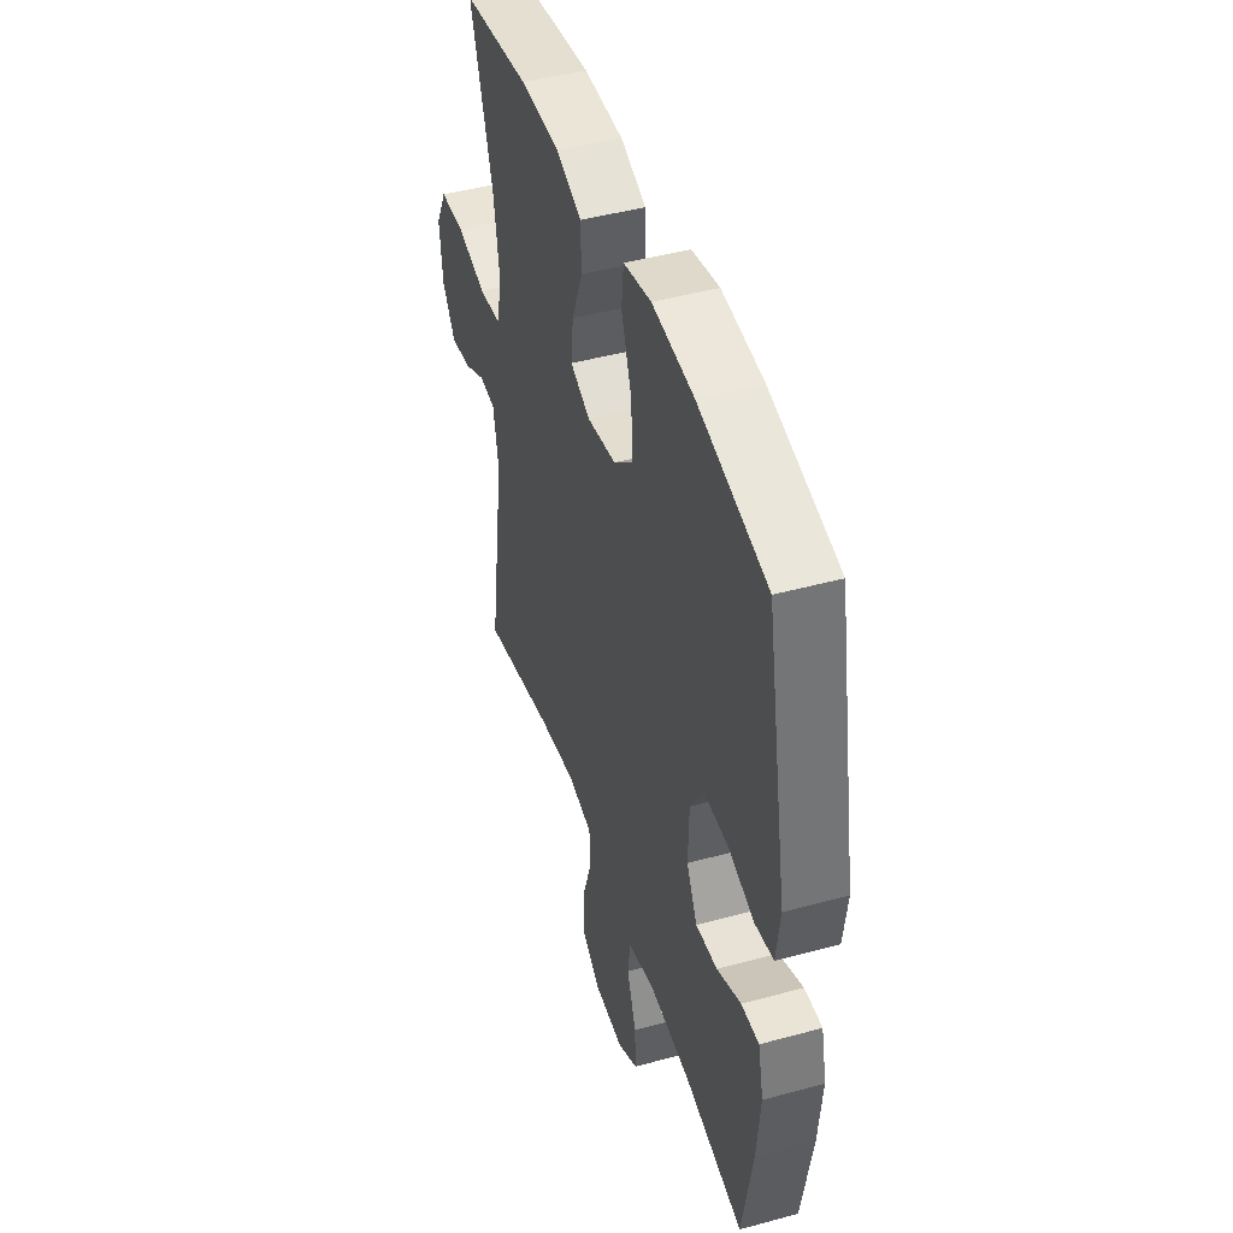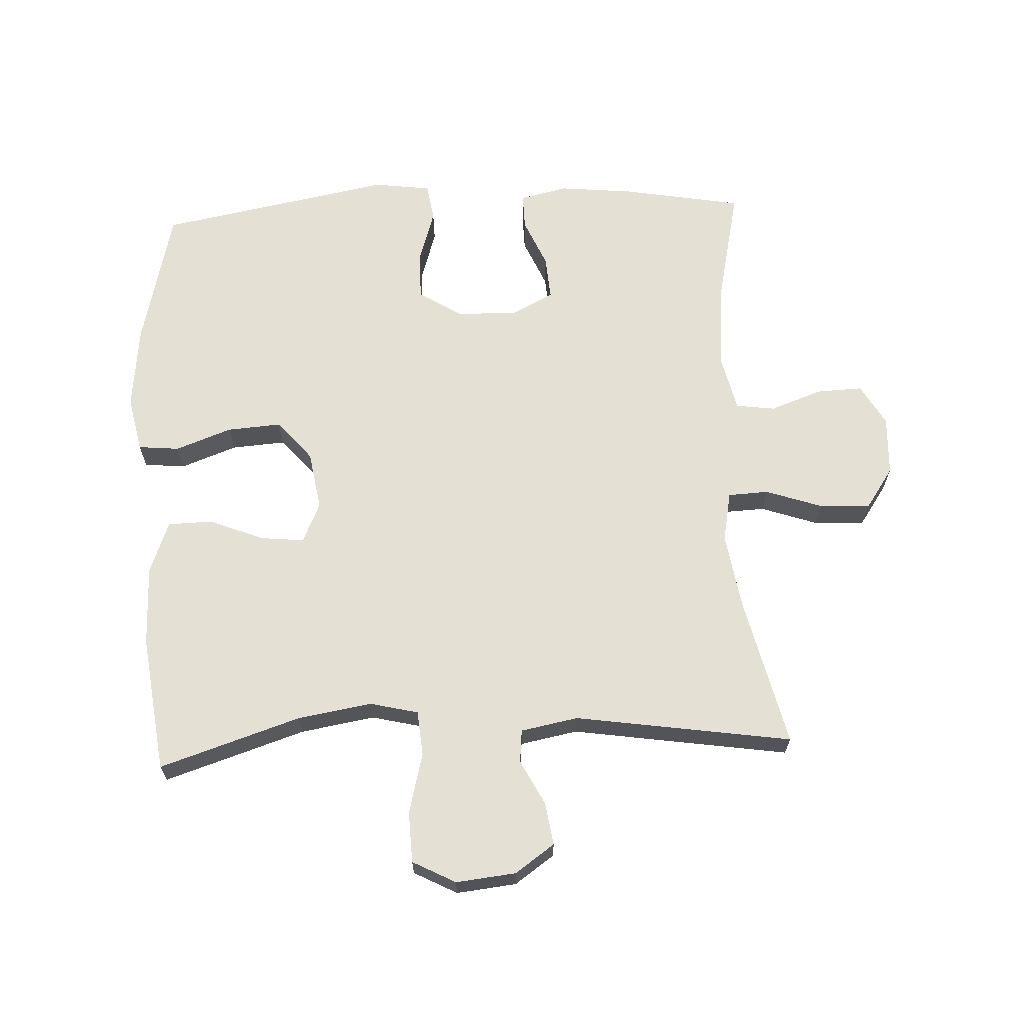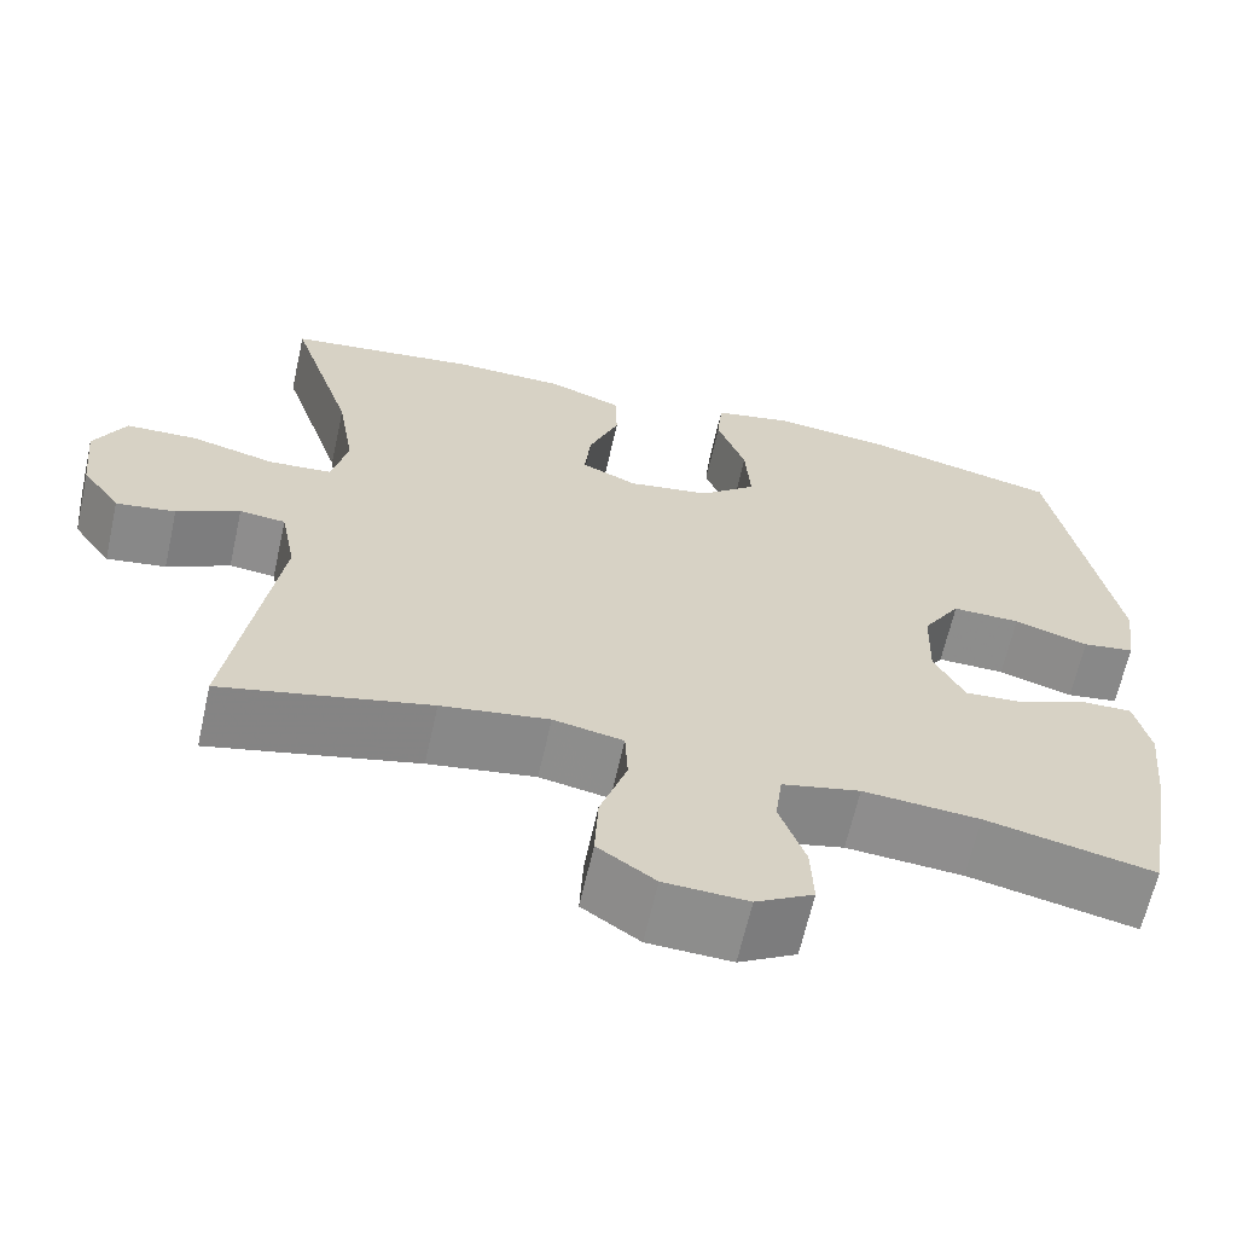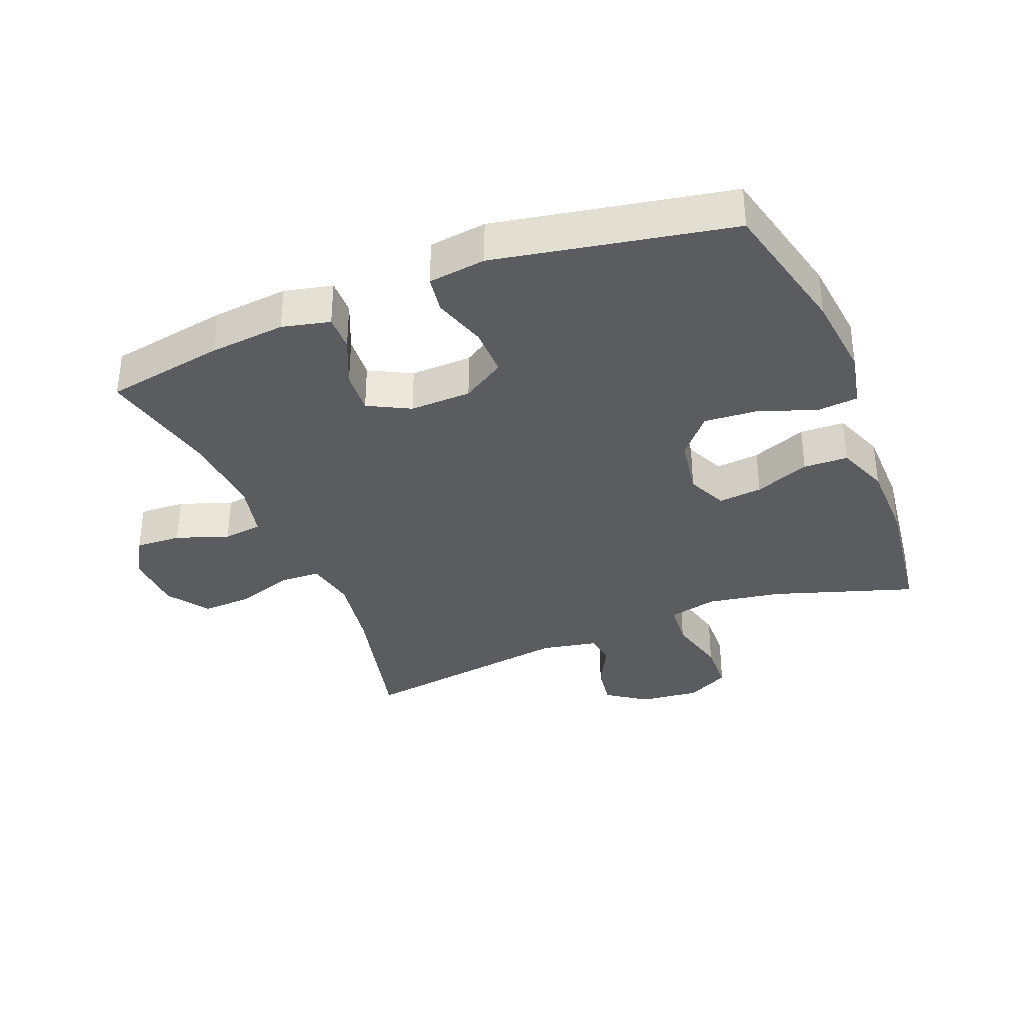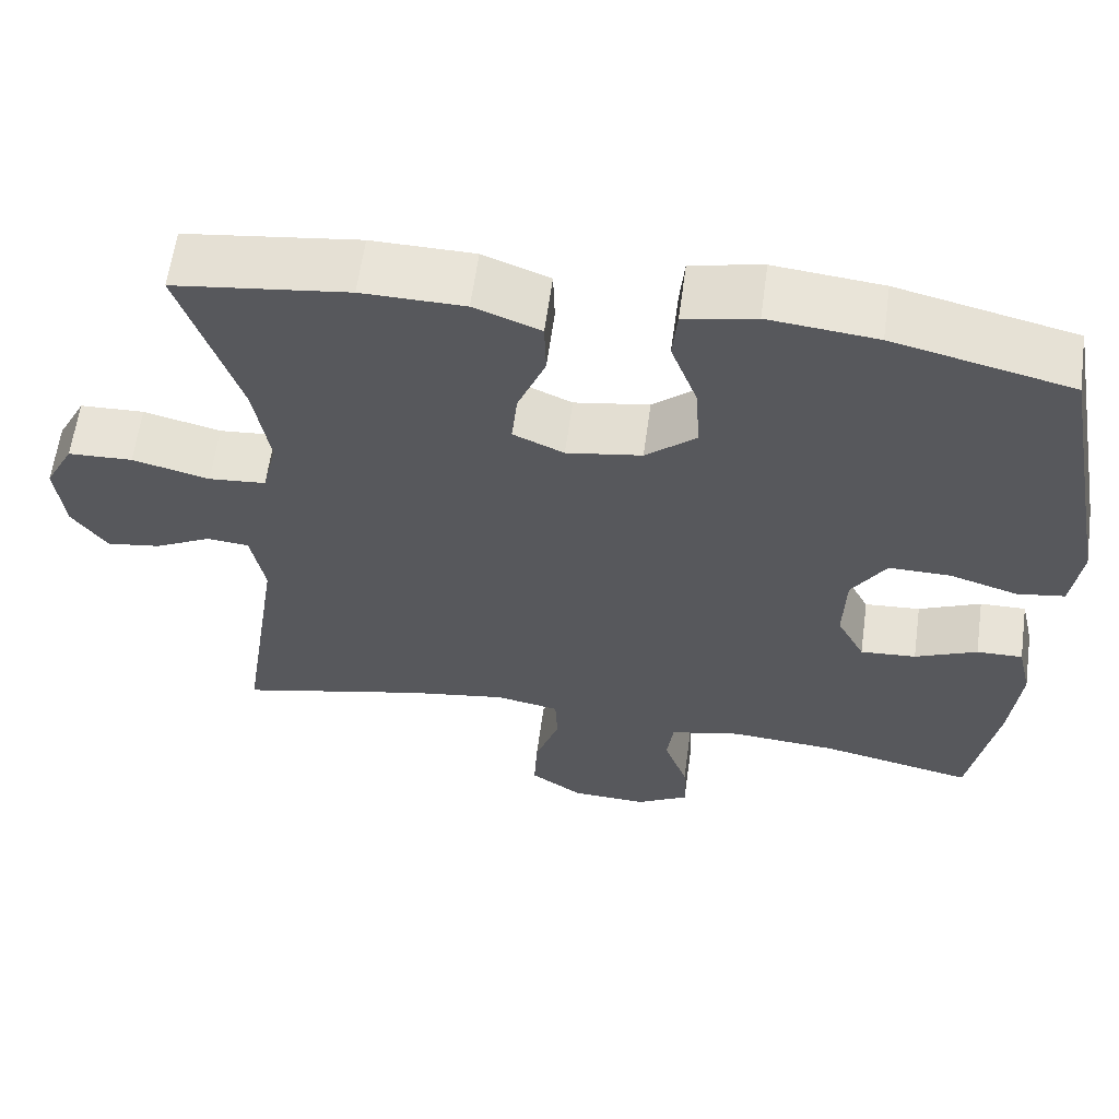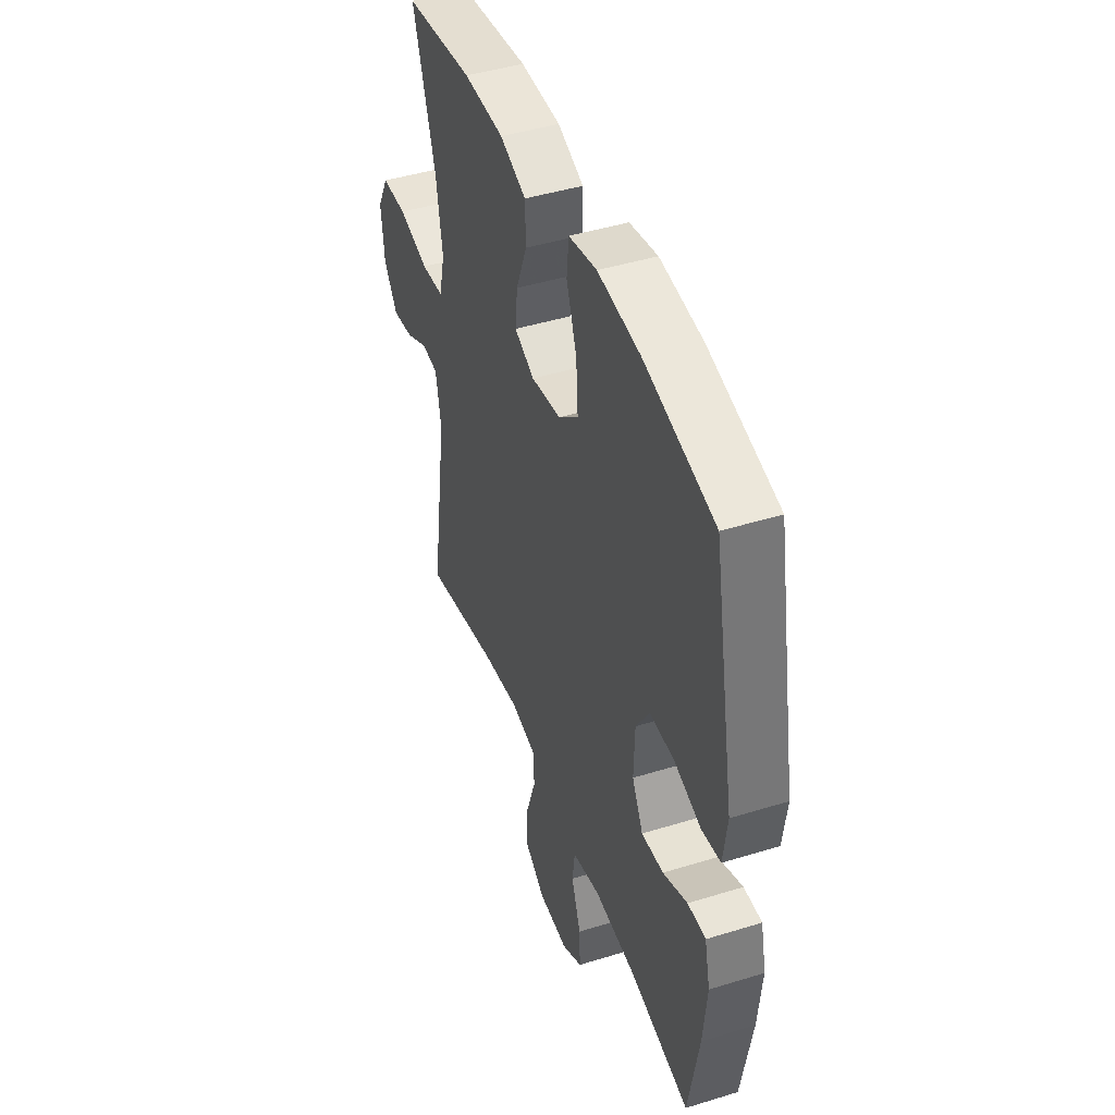
<metadata>
{"format":"obj","ext":"obj","renderer":"f3d","projection":"perspective","resolution":1024,"background":"white","views":[{"elev":44.8,"azim":-107.6,"up":"+Z"},{"elev":66.1,"azim":87.4,"up":"+Y"},{"elev":-64.3,"azim":167.4,"up":"+Z"},{"elev":-34.9,"azim":-68.2,"up":"+Y"},{"elev":61.0,"azim":-172.2,"up":"+Z"},{"elev":44.6,"azim":-109.8,"up":"+Z"}]}
</metadata>
<code>
v -0.5 0.07 0.5
v -0.283 0.07 0.552
v -0.151 0.07 0.566
v -0.064 0.07 0.548
v -0.058 0.07 0.484
v -0.09 0.07 0.397
v -0.096 0.07 0.313
v -0.034 0.07 0.26
v 0.058 0.07 0.245
v 0.12 0.07 0.273
v 0.113 0.07 0.341
v 0.079 0.07 0.426
v 0.081 0.07 0.495
v 0.162 0.07 0.526
v 0.287 0.07 0.528
v 0.5 0.07 0.5
v 0.429 0.07 0.281
v 0.41 0.07 0.166
v 0.428 0.07 0.091
v 0.498 0.07 0.085
v 0.592 0.07 0.109
v 0.671 0.07 0.106
v 0.706 0.07 0.039
v 0.696 0.07 -0.054
v 0.653 0.07 -0.115
v 0.587 0.07 -0.105
v 0.517 0.07 -0.069
v 0.466 0.07 -0.074
v 0.449 0.07 -0.163
v 0.5 0.07 -0.5
v 0.268 0.07 -0.445
v 0.148 0.07 -0.426
v 0.07 0.07 -0.441
v 0.067 0.07 -0.504
v 0.097 0.07 -0.592
v 0.101 0.07 -0.671
v 0.037 0.07 -0.715
v -0.056 0.07 -0.719
v -0.12 0.07 -0.682
v -0.117 0.07 -0.611
v -0.088 0.07 -0.53
v -0.096 0.07 -0.469
v -0.183 0.07 -0.449
v -0.313 0.07 -0.459
v -0.5 0.07 -0.5
v -0.533 0.07 -0.315
v -0.545 0.07 -0.197
v -0.528 0.07 -0.123
v -0.472 0.07 -0.124
v -0.396 0.07 -0.157
v -0.328 0.07 -0.162
v -0.294 0.07 -0.097
v -0.297 0.07 -0.002
v -0.339 0.07 0.065
v -0.415 0.07 0.064
v -0.498 0.07 0.038
v -0.556 0.07 0.047
v -0.568 0.07 0.136
v -0.5 0 0.5
v -0.283 0 0.552
v -0.151 0 0.566
v -0.064 0 0.548
v -0.058 0 0.484
v -0.09 0 0.397
v -0.096 0 0.313
v -0.034 0 0.26
v 0.058 0 0.245
v 0.12 0 0.273
v 0.113 0 0.341
v 0.079 0 0.426
v 0.081 0 0.495
v 0.162 0 0.526
v 0.287 0 0.528
v 0.5 0 0.5
v 0.429 0 0.281
v 0.41 0 0.166
v 0.428 0 0.091
v 0.498 0 0.085
v 0.592 0 0.109
v 0.671 0 0.106
v 0.706 0 0.039
v 0.696 0 -0.054
v 0.653 0 -0.115
v 0.587 0 -0.105
v 0.517 0 -0.069
v 0.466 0 -0.074
v 0.449 0 -0.163
v 0.5 0 -0.5
v 0.268 0 -0.445
v 0.148 0 -0.426
v 0.07 0 -0.441
v 0.067 0 -0.504
v 0.097 0 -0.592
v 0.101 0 -0.671
v 0.037 0 -0.715
v -0.056 0 -0.719
v -0.12 0 -0.682
v -0.117 0 -0.611
v -0.088 0 -0.53
v -0.096 0 -0.469
v -0.183 0 -0.449
v -0.313 0 -0.459
v -0.5 0 -0.5
v -0.533 0 -0.315
v -0.545 0 -0.197
v -0.528 0 -0.123
v -0.472 0 -0.124
v -0.396 0 -0.157
v -0.328 0 -0.162
v -0.294 0 -0.097
v -0.297 0 -0.002
v -0.339 0 0.065
v -0.415 0 0.064
v -0.498 0 0.038
v -0.556 0 0.047
v -0.568 0 0.136
f 4 5 6
f 3 4 6
f 2 3 6
f 1 2 6
f 58 1 6
f 57 58 6
f 56 57 6
f 55 56 6
f 54 55 6 7
f 53 54 7 8
f 52 53 8 9
f 51 52 9 10
f 48 49 50
f 47 48 50
f 46 47 50
f 45 46 50
f 44 45 50
f 43 44 50 51
f 42 43 51 10
f 39 40 41
f 38 39 41
f 37 38 41
f 36 37 41
f 35 36 41
f 34 35 41
f 33 34 41 42
f 32 33 42 10
f 29 30 31
f 31 32 10
f 29 31 10
f 28 29 10
f 25 26 27
f 24 25 27
f 23 24 27
f 22 23 27
f 21 22 27
f 20 21 27
f 19 20 27 28
f 28 10 11
f 19 28 11
f 18 19 11
f 15 16 17
f 14 15 17
f 13 14 17
f 12 13 17
f 11 12 17
f 11 17 18
f 64 63 62
f 64 62 61
f 64 61 60
f 64 60 59
f 64 59 116
f 64 116 115
f 64 115 114
f 64 114 113
f 65 64 113 112
f 66 65 112 111
f 67 66 111 110
f 68 67 110 109
f 108 107 106
f 108 106 105
f 108 105 104
f 108 104 103
f 108 103 102
f 109 108 102 101
f 68 109 101 100
f 99 98 97
f 99 97 96
f 99 96 95
f 99 95 94
f 99 94 93
f 99 93 92
f 100 99 92 91
f 68 100 91 90
f 89 88 87
f 68 90 89
f 68 89 87
f 68 87 86
f 85 84 83
f 85 83 82
f 85 82 81
f 85 81 80
f 85 80 79
f 85 79 78
f 86 85 78 77
f 69 68 86
f 69 86 77
f 69 77 76
f 75 74 73
f 75 73 72
f 75 72 71
f 75 71 70
f 75 70 69
f 76 75 69
f 1 59 60 2
f 2 60 61 3
f 3 61 62 4
f 4 62 63 5
f 5 63 64 6
f 6 64 65 7
f 7 65 66 8
f 8 66 67 9
f 9 67 68 10
f 10 68 69 11
f 11 69 70 12
f 12 70 71 13
f 13 71 72 14
f 14 72 73 15
f 15 73 74 16
f 16 74 75 17
f 17 75 76 18
f 18 76 77 19
f 19 77 78 20
f 20 78 79 21
f 21 79 80 22
f 22 80 81 23
f 23 81 82 24
f 24 82 83 25
f 25 83 84 26
f 26 84 85 27
f 27 85 86 28
f 28 86 87 29
f 29 87 88 30
f 30 88 89 31
f 31 89 90 32
f 32 90 91 33
f 33 91 92 34
f 34 92 93 35
f 35 93 94 36
f 36 94 95 37
f 37 95 96 38
f 38 96 97 39
f 39 97 98 40
f 40 98 99 41
f 41 99 100 42
f 42 100 101 43
f 43 101 102 44
f 44 102 103 45
f 45 103 104 46
f 46 104 105 47
f 47 105 106 48
f 48 106 107 49
f 49 107 108 50
f 50 108 109 51
f 51 109 110 52
f 52 110 111 53
f 53 111 112 54
f 54 112 113 55
f 55 113 114 56
f 56 114 115 57
f 57 115 116 58
f 58 116 59 1

</code>
